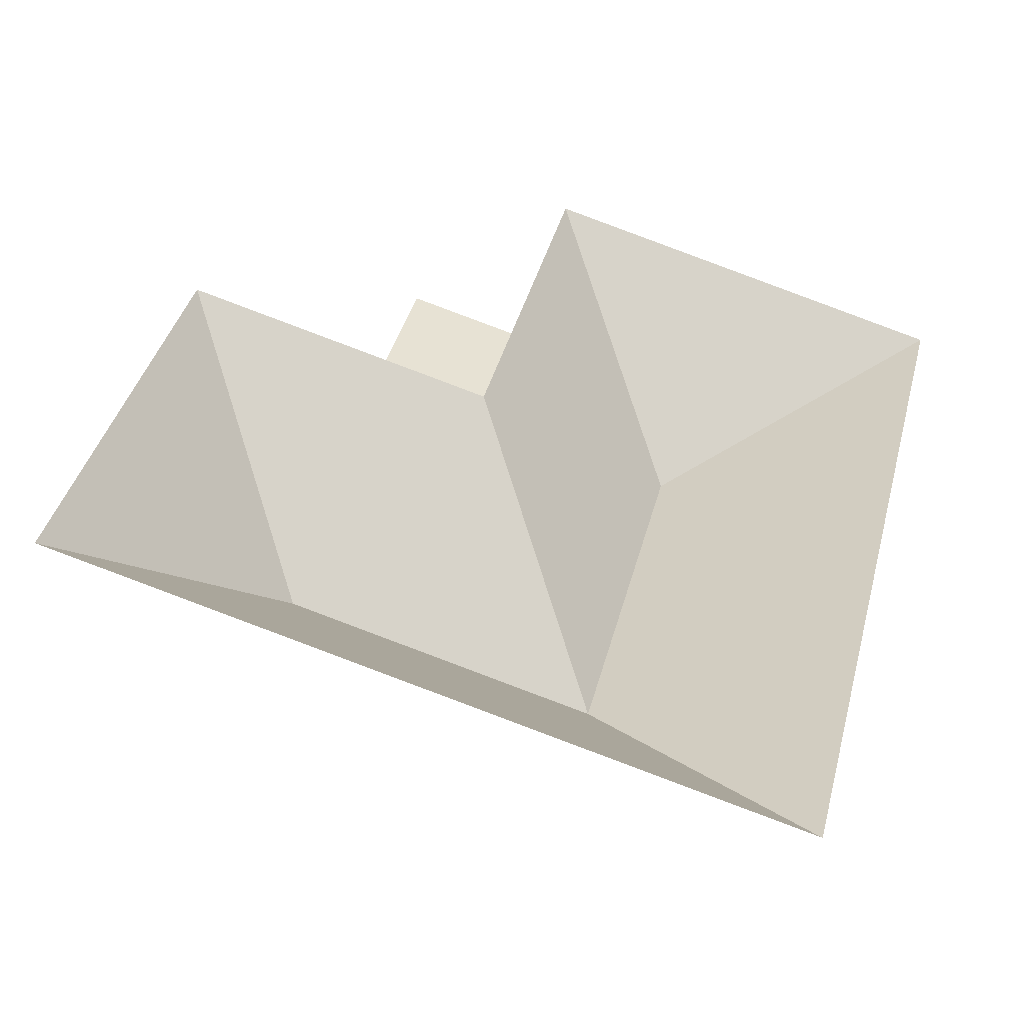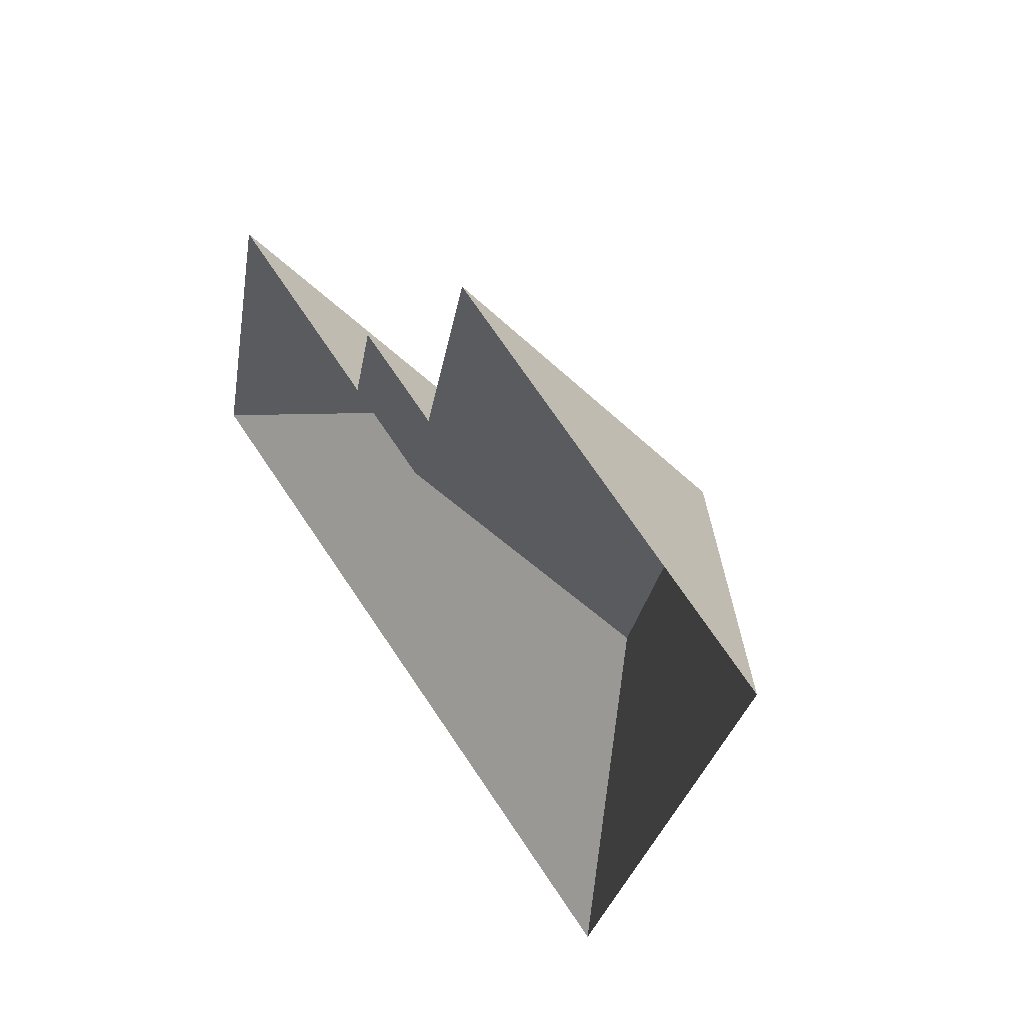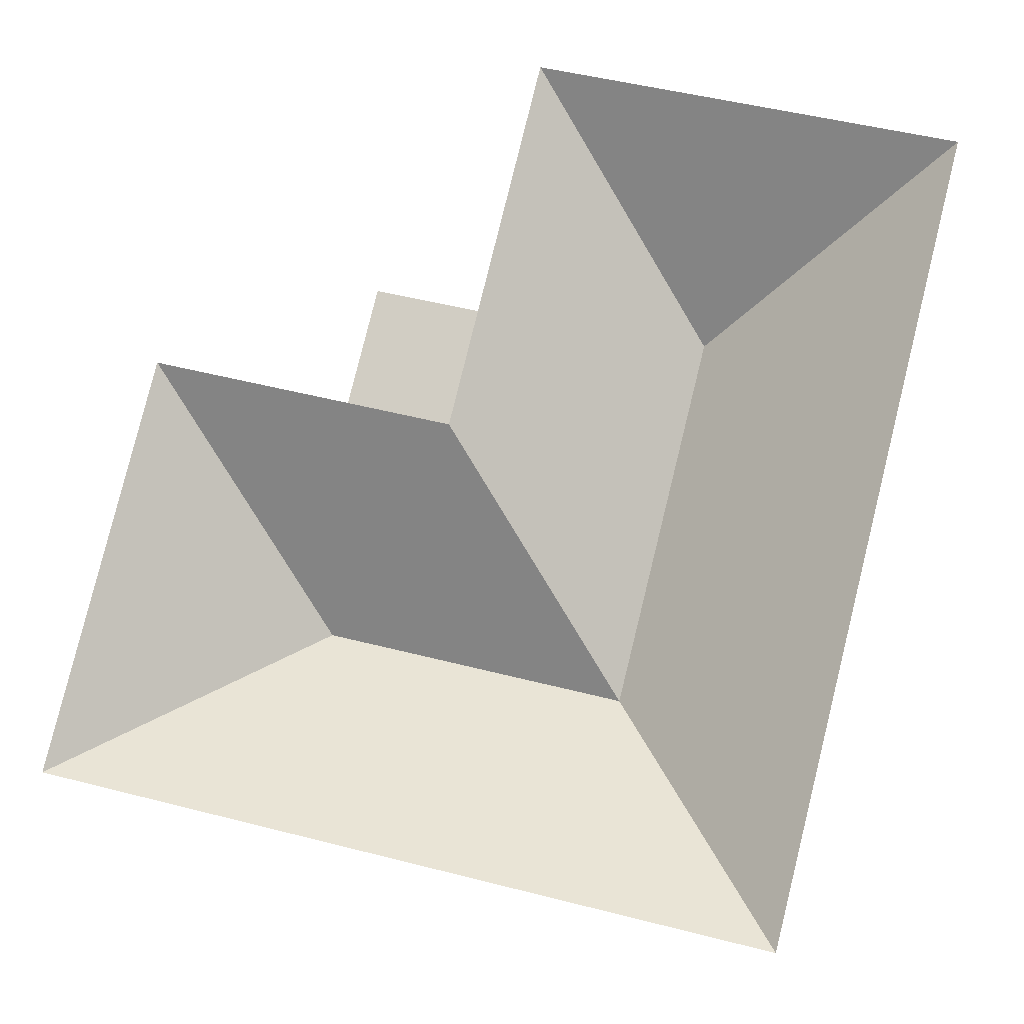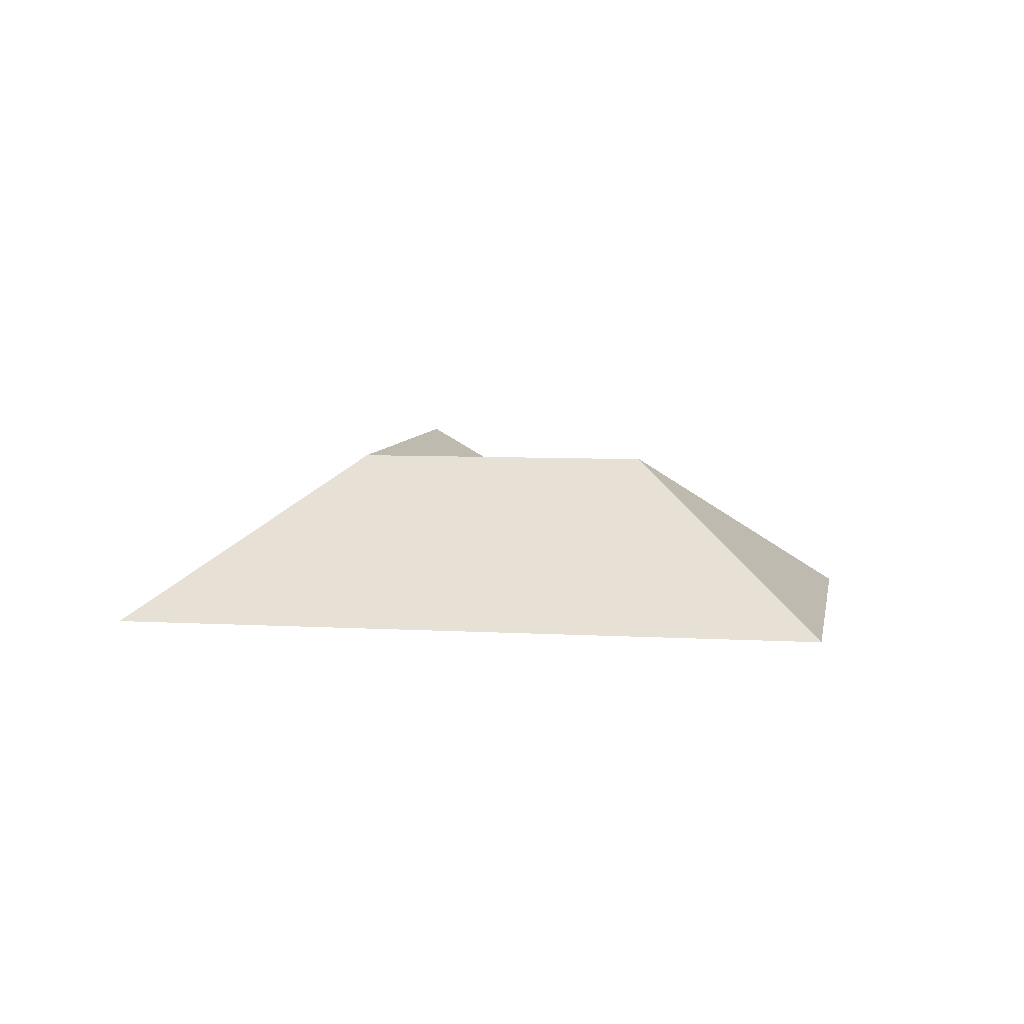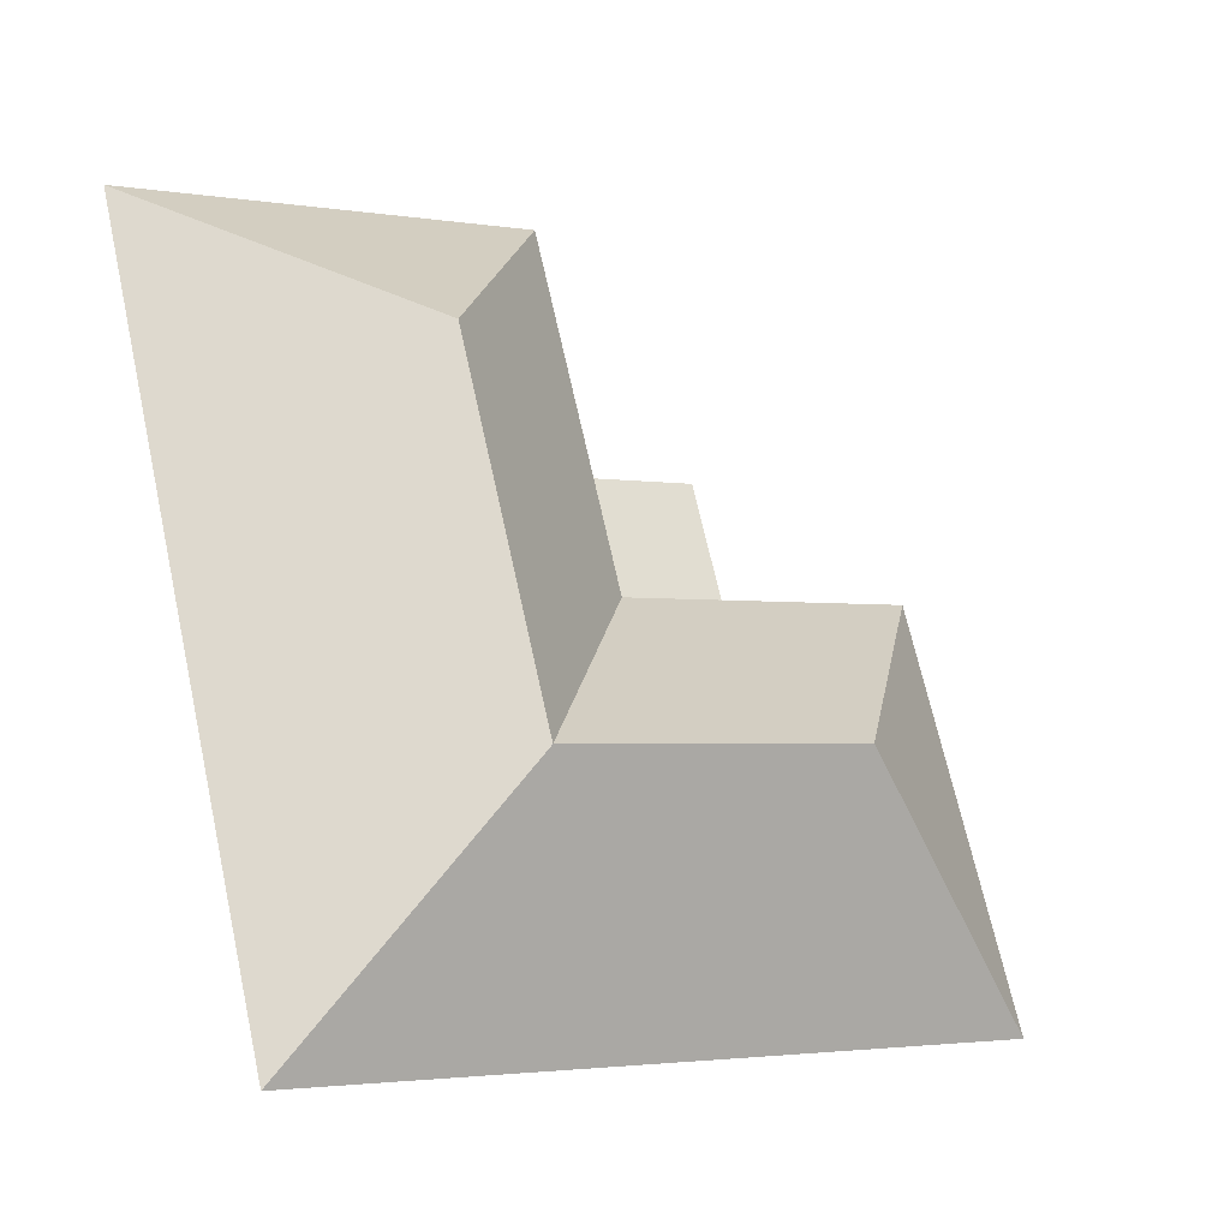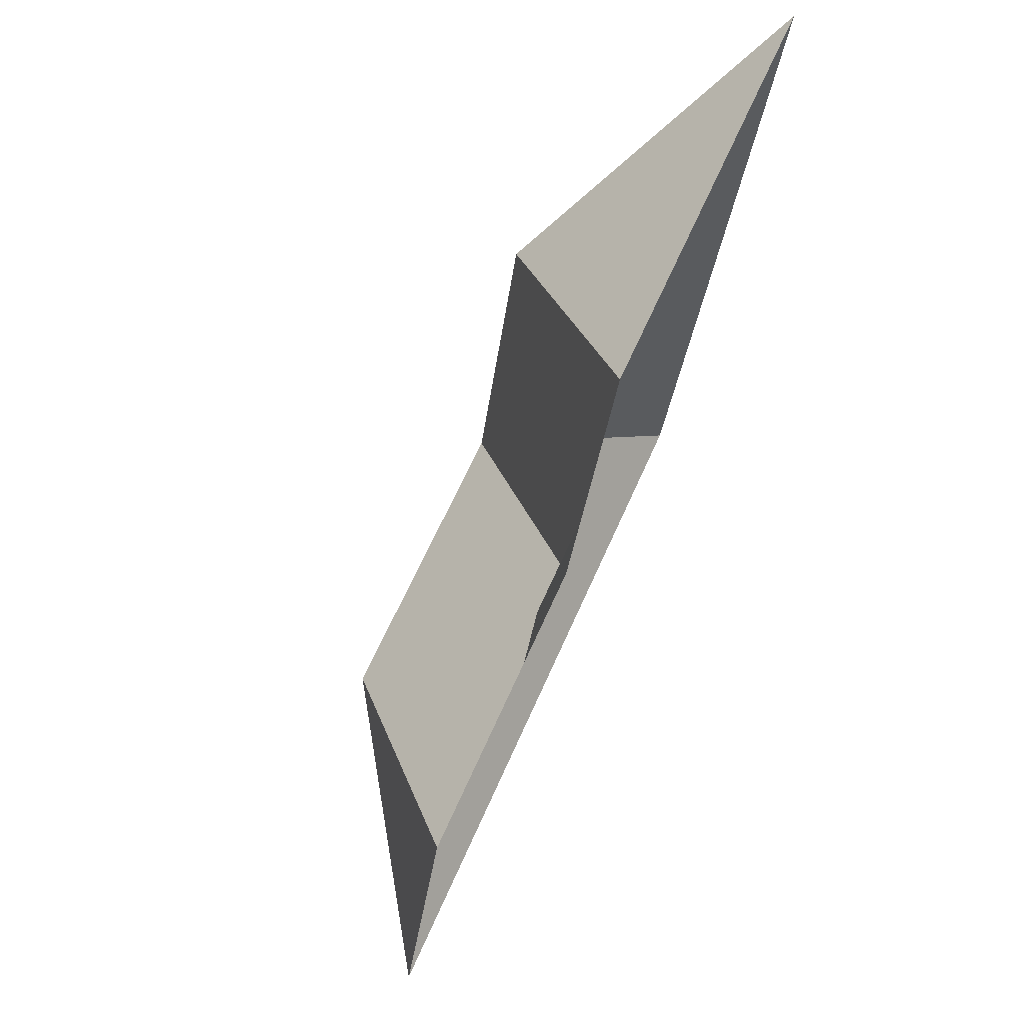
<metadata>
{"format":"obj","ext":"obj","renderer":"f3d","projection":"perspective","resolution":1024,"background":"white","views":[{"elev":-48.8,"azim":-15.0,"up":"+Z"},{"elev":54.8,"azim":54.9,"up":"+Z"},{"elev":-12.3,"azim":8.5,"up":"+Z"},{"elev":6.8,"azim":-156.2,"up":"+Y"},{"elev":-30.0,"azim":151.3,"up":"+Z"},{"elev":76.2,"azim":-66.1,"up":"+Z"}]}
</metadata>
<code>
o BK39_500_013027_0072_roof
v 235.8 75 -19.35
v 415.8 75 -64.44
v 301.2 145 -130.3
v 208.2 75 -130.3
v 163.7 75 -119.2
v 151.1 75 -169.3
v 65.06 75 -147.6
v 195.7 75 -180.6
v 260.8 144.9 -292.2
v 130.1 145 -259.3
v 330.5 75 -405.3
v 20 75 -327.4
v 235.8 0 -19.35
v 415.8 0 -64.44
v 330.5 0 -405.3
v 20 0 -327.4
v 65.06 0 -147.6
v 151.1 0 -169.3
v 163.7 0 -119.2
v 208.2 0 -130.3
f 2 11 9 3
f 2 1 3
f 1 4 8 9 3
f 4 5 6 8
f 8 6 7 10 9
f 7 12 10
f 12 11 9 10

</code>
